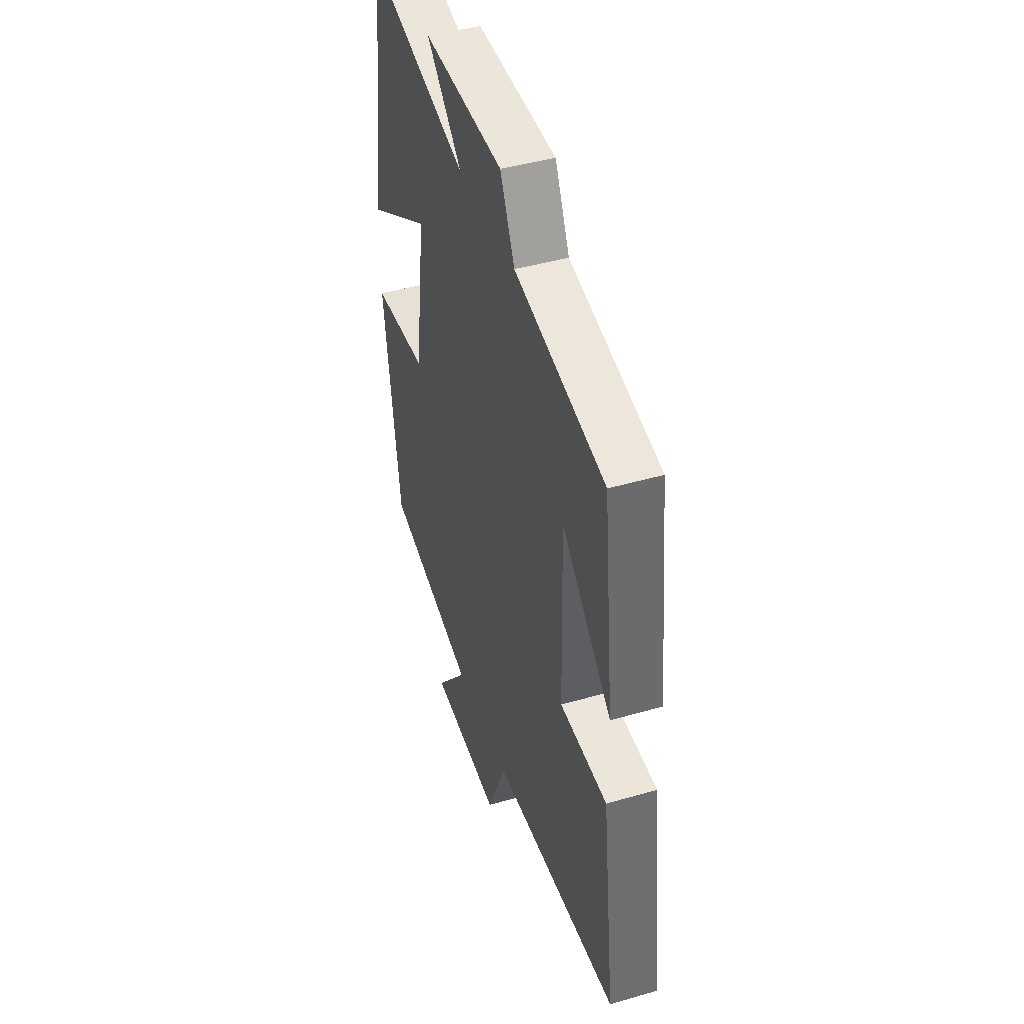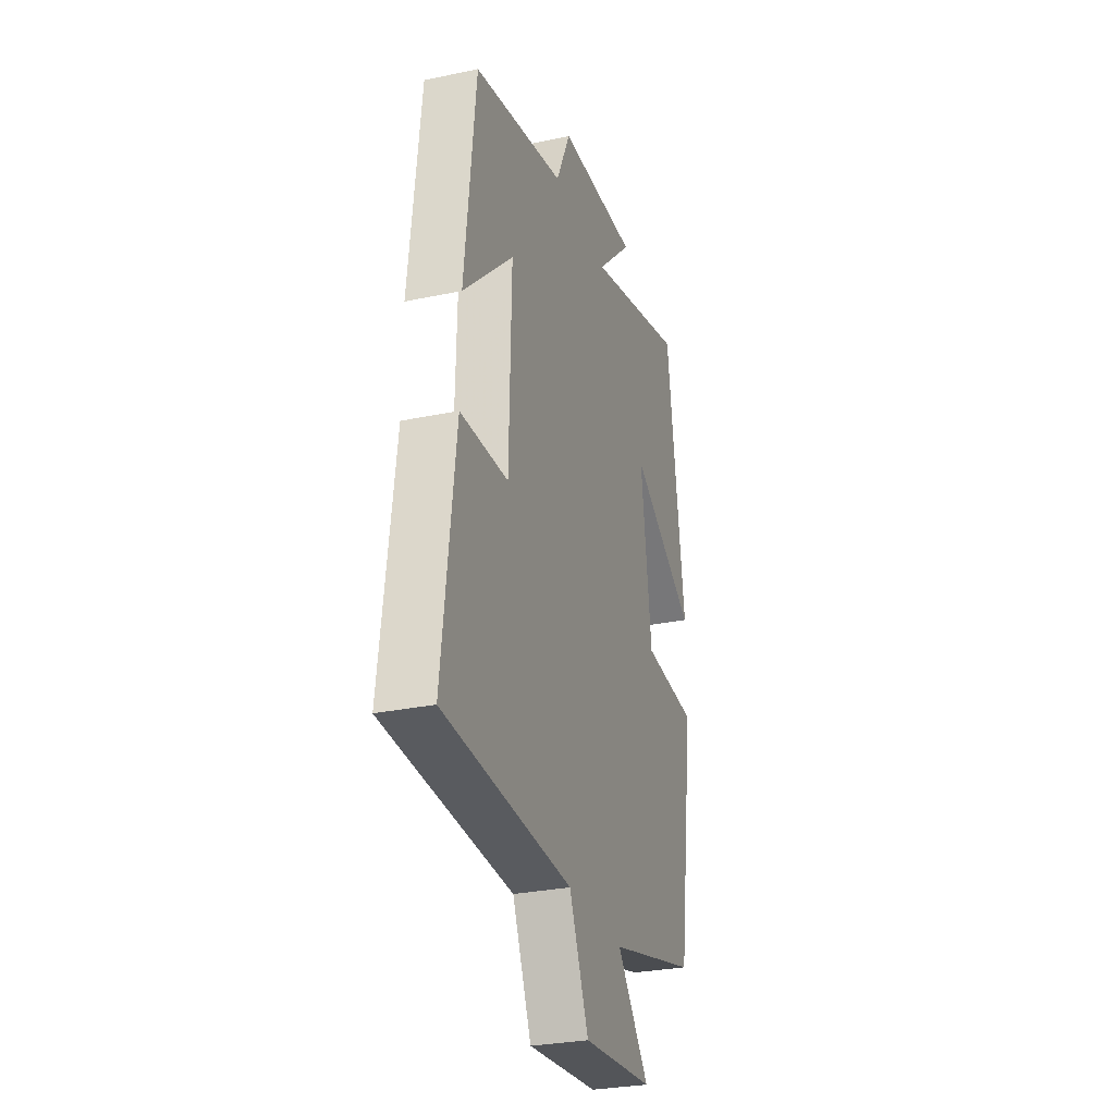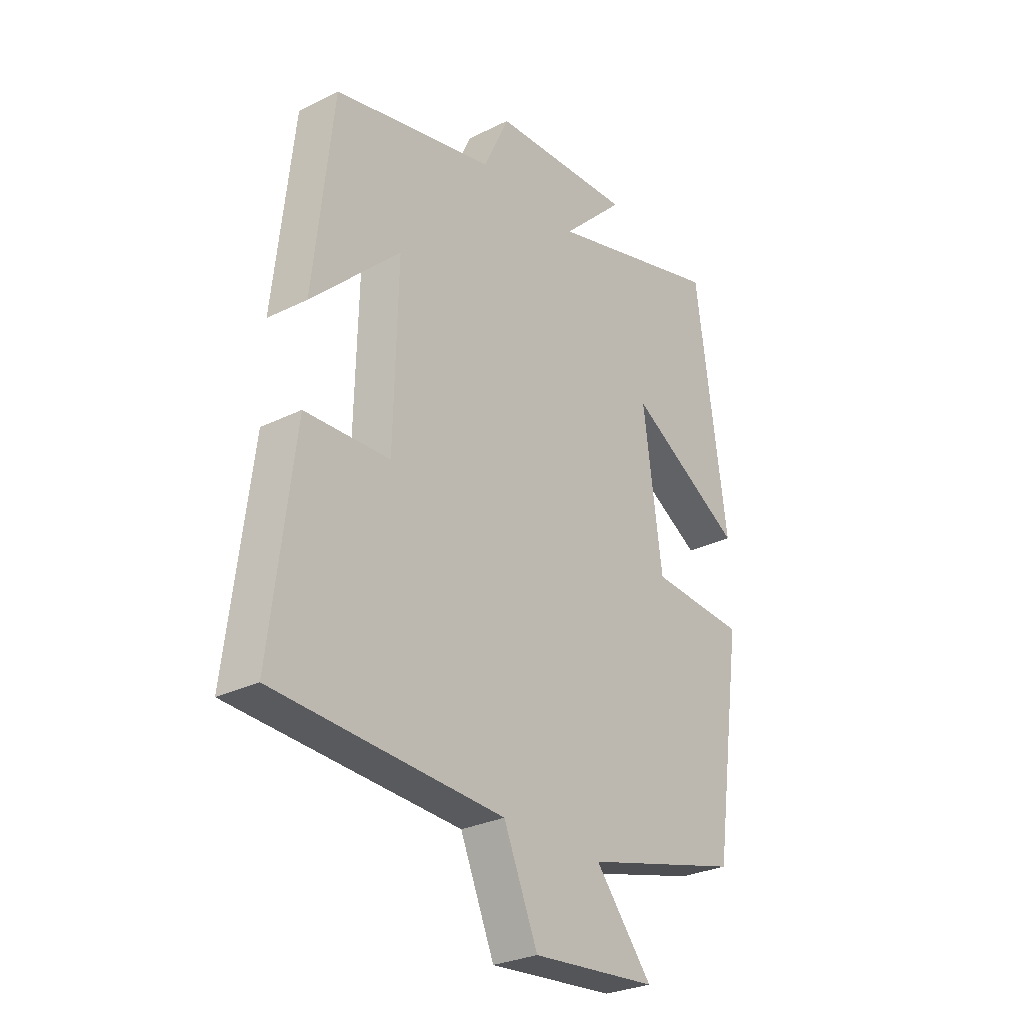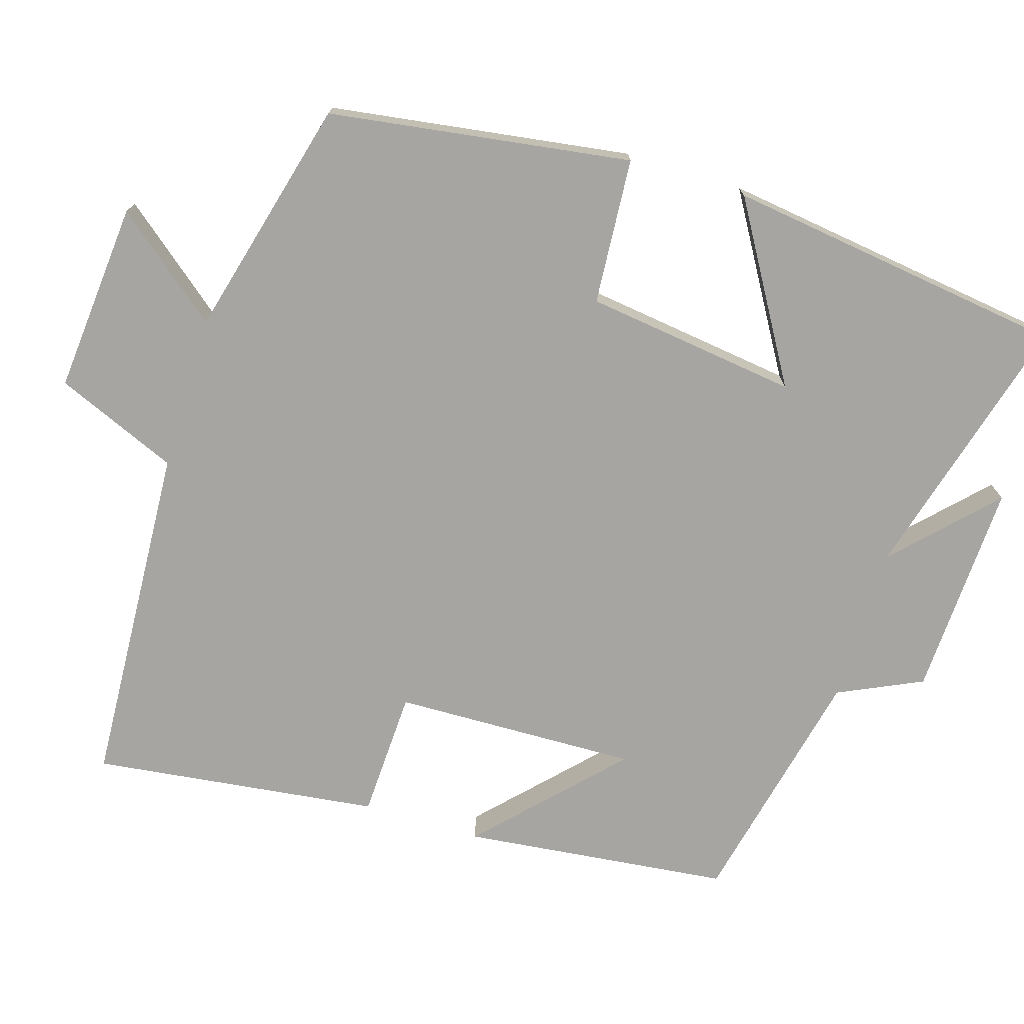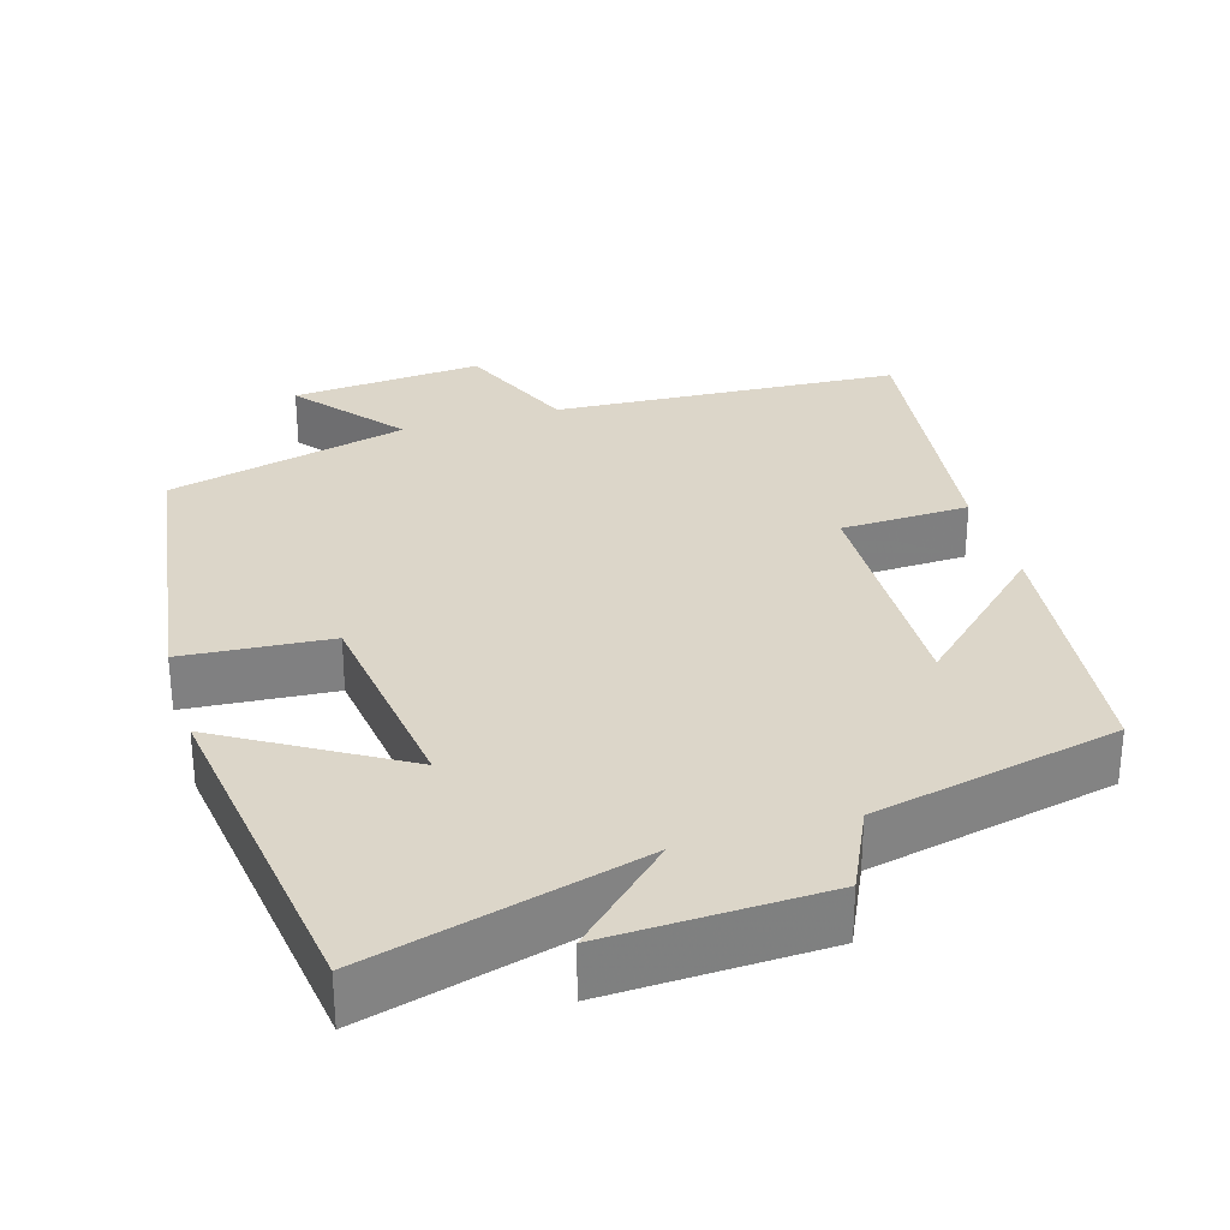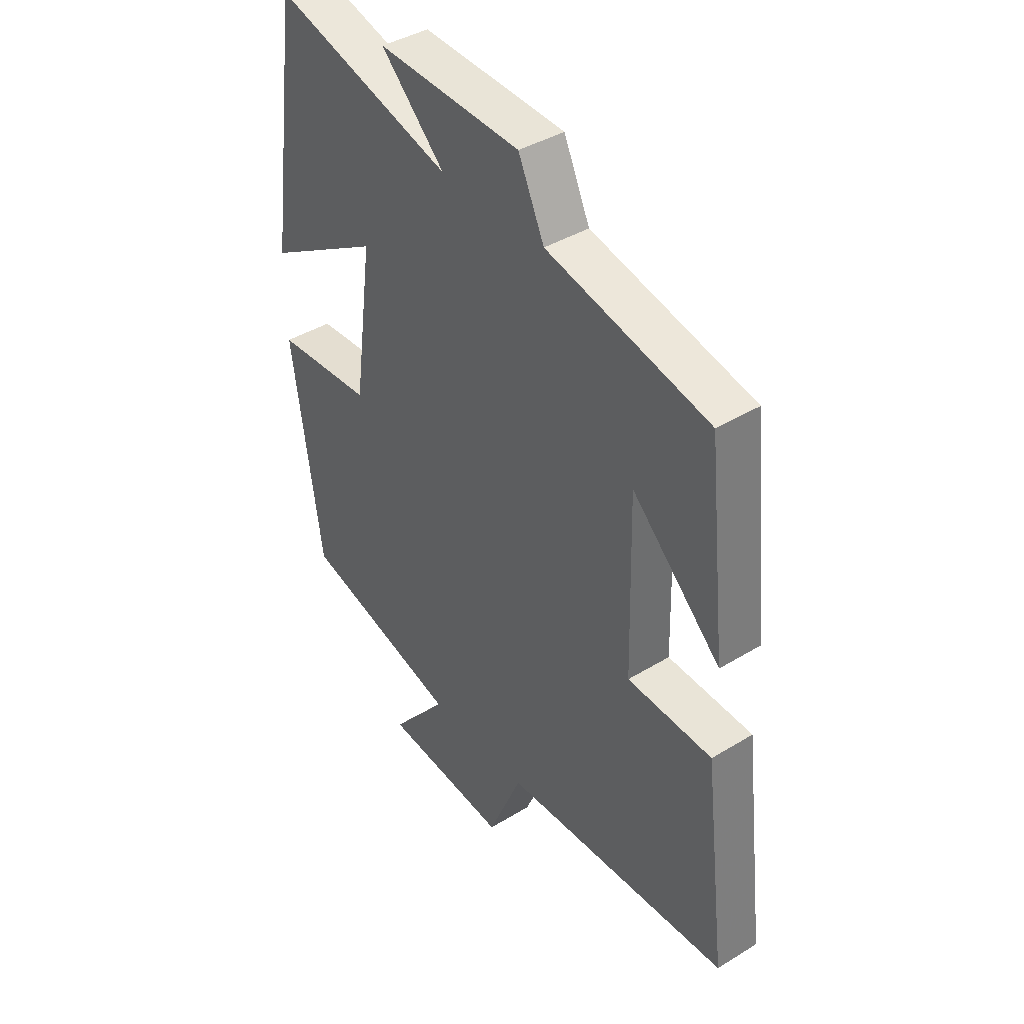
<metadata>
{"format":"obj","ext":"obj","renderer":"f3d","projection":"perspective","resolution":1024,"background":"white","views":[{"elev":43.9,"azim":71.2,"up":"+Z"},{"elev":-29.1,"azim":107.4,"up":"+Z"},{"elev":-28.2,"azim":127.0,"up":"+Z"},{"elev":-73.8,"azim":-107.0,"up":"+Y"},{"elev":30.2,"azim":-16.5,"up":"+Y"},{"elev":40.7,"azim":53.2,"up":"+Z"}]}
</metadata>
<code>
v -0.437 0.07 0.6
v -0.077 0.07 0.5
v -0.205 0.07 0.624
v 0.083 0.07 0.612
v 0.135 0.07 0.5
v 0.461 0.07 0.427
v 0.5 0.07 0.07
v 0.321 0.07 0.241
v 0.329 0.07 -0.085
v 0.5 0.07 -0.092
v 0.547 0.07 -0.475
v 0.086 0.07 -0.5
v 0.017 0.07 -0.663
v -0.237 0.07 -0.641
v -0.122 0.07 -0.5
v -0.442 0.07 -0.417
v -0.5 0.07 -0.014
v -0.305 0.07 0
v -0.267 0.07 0.284
v -0.5 0.07 0.146
v -0.437 0 0.6
v -0.077 0 0.5
v -0.205 0 0.624
v 0.083 0 0.612
v 0.135 0 0.5
v 0.461 0 0.427
v 0.5 0 0.07
v 0.321 0 0.241
v 0.329 0 -0.085
v 0.5 0 -0.092
v 0.547 0 -0.475
v 0.086 0 -0.5
v 0.017 0 -0.663
v -0.237 0 -0.641
v -0.122 0 -0.5
v -0.442 0 -0.417
v -0.5 0 -0.014
v -0.305 0 0
v -0.267 0 0.284
v -0.5 0 0.146
f 19 20 1 2
f 18 19 2
f 15 16 17 18
f 15 18 2
f 12 13 14 15
f 11 12 15
f 10 11 15
f 9 10 15
f 8 9 15 2
f 5 6 7 8
f 5 8 2 3
f 3 4 5
f 22 21 40 39
f 22 39 38
f 38 37 36 35
f 22 38 35
f 35 34 33 32
f 35 32 31
f 35 31 30
f 35 30 29
f 22 35 29 28
f 28 27 26 25
f 23 22 28 25
f 25 24 23
f 1 21 22 2
f 2 22 23 3
f 3 23 24 4
f 4 24 25 5
f 5 25 26 6
f 6 26 27 7
f 7 27 28 8
f 8 28 29 9
f 9 29 30 10
f 10 30 31 11
f 11 31 32 12
f 12 32 33 13
f 13 33 34 14
f 14 34 35 15
f 15 35 36 16
f 16 36 37 17
f 17 37 38 18
f 18 38 39 19
f 19 39 40 20
f 20 40 21 1

</code>
